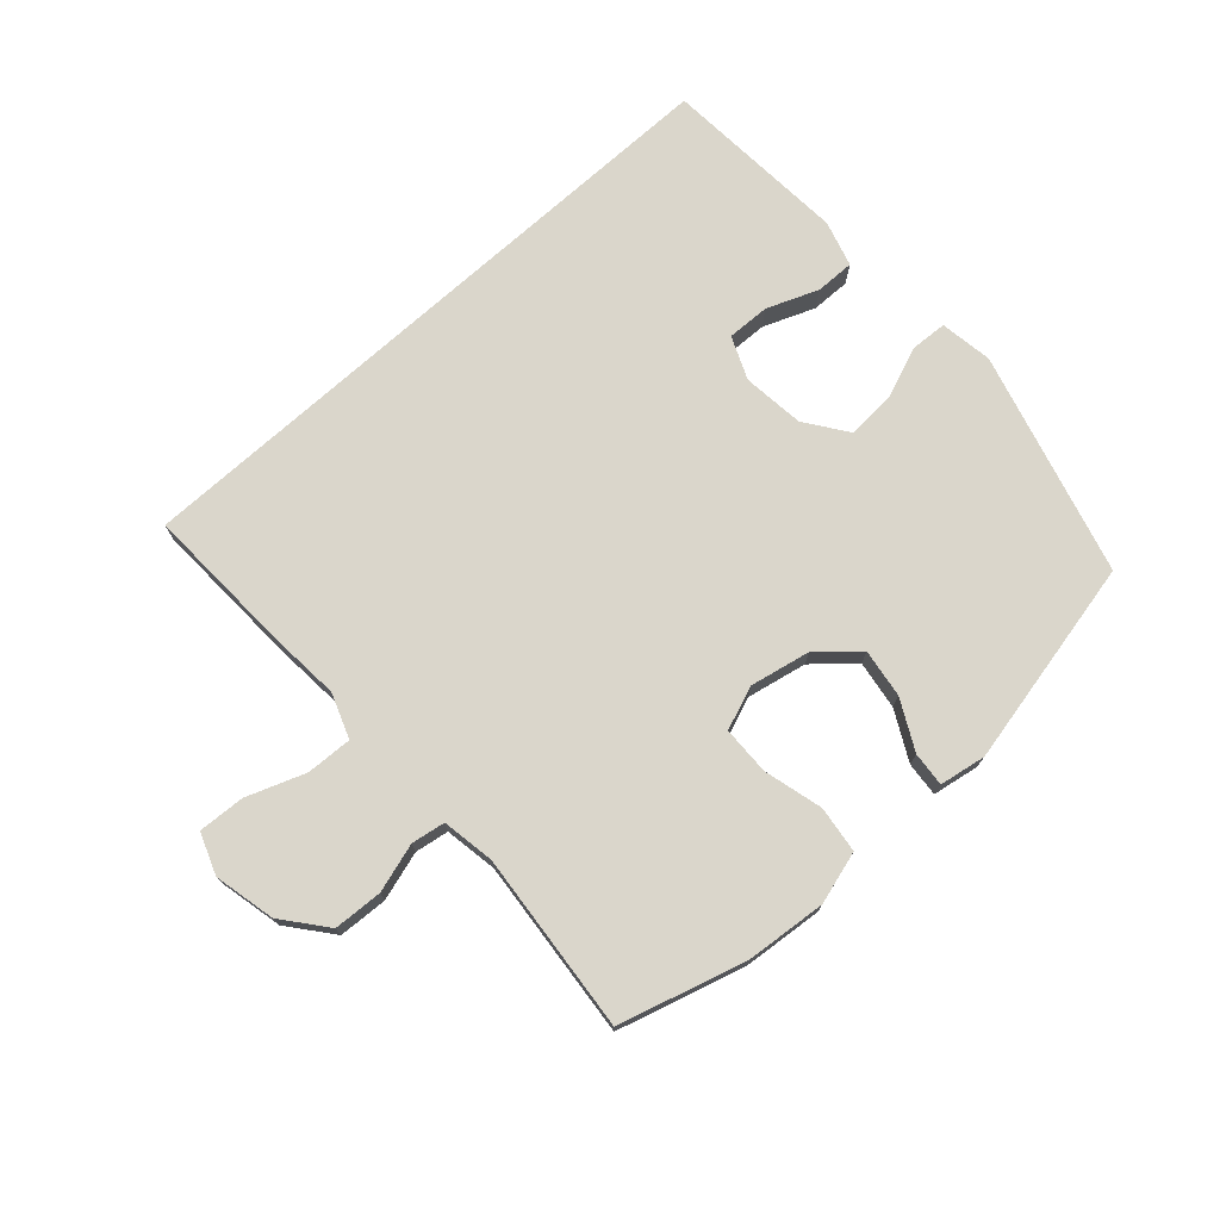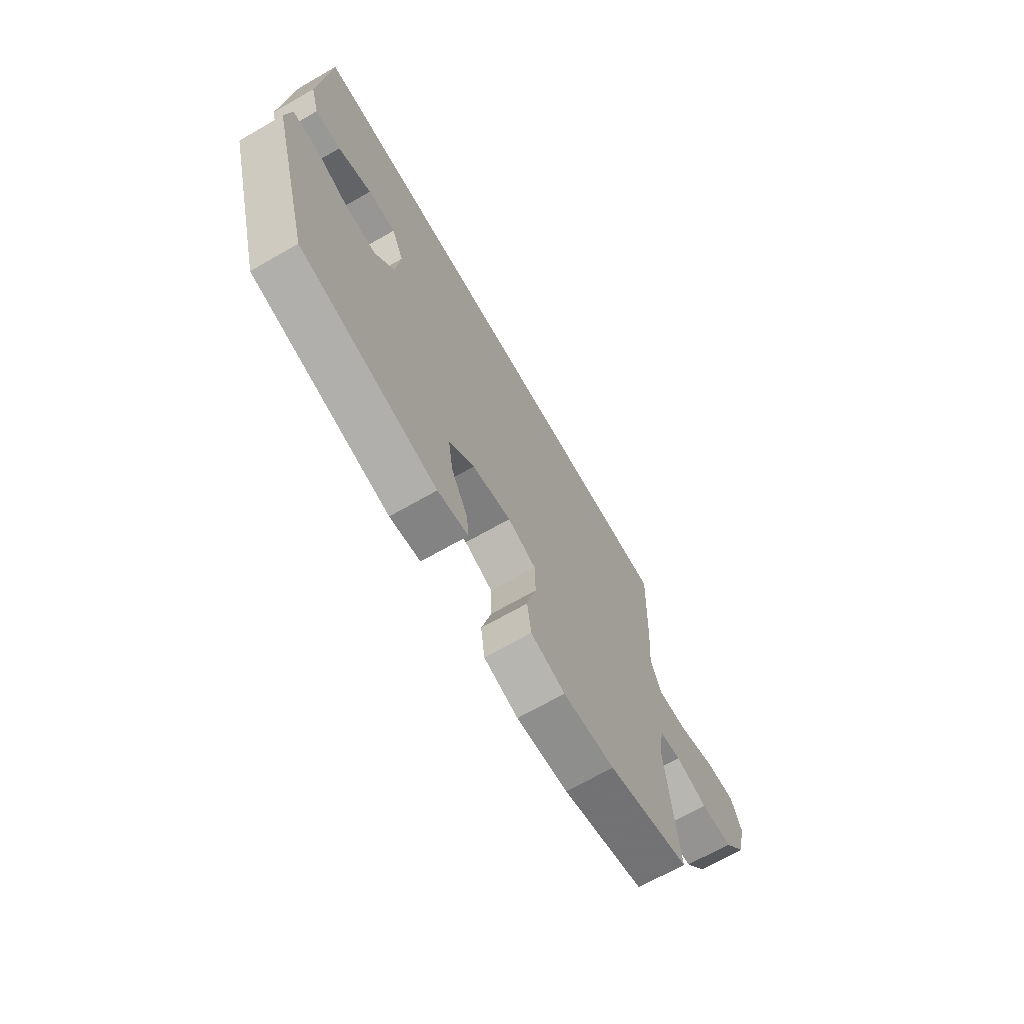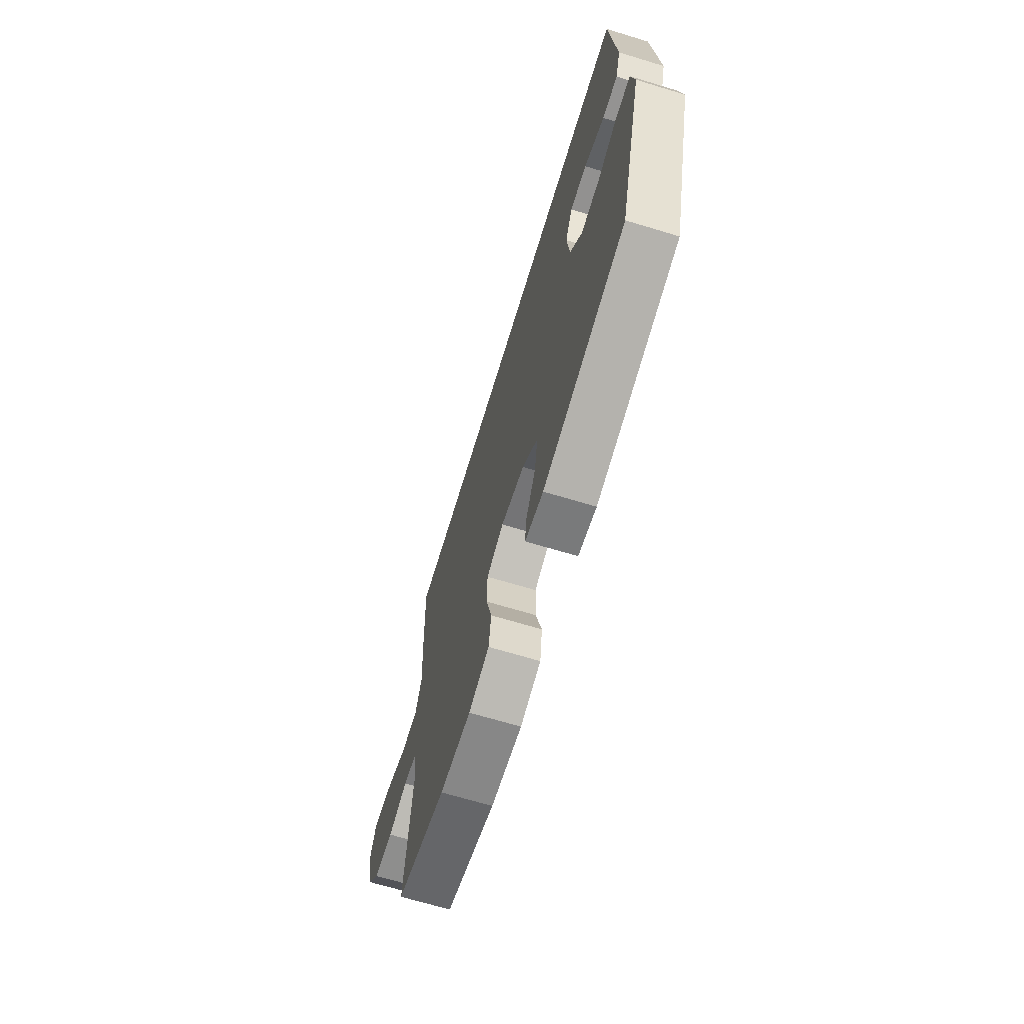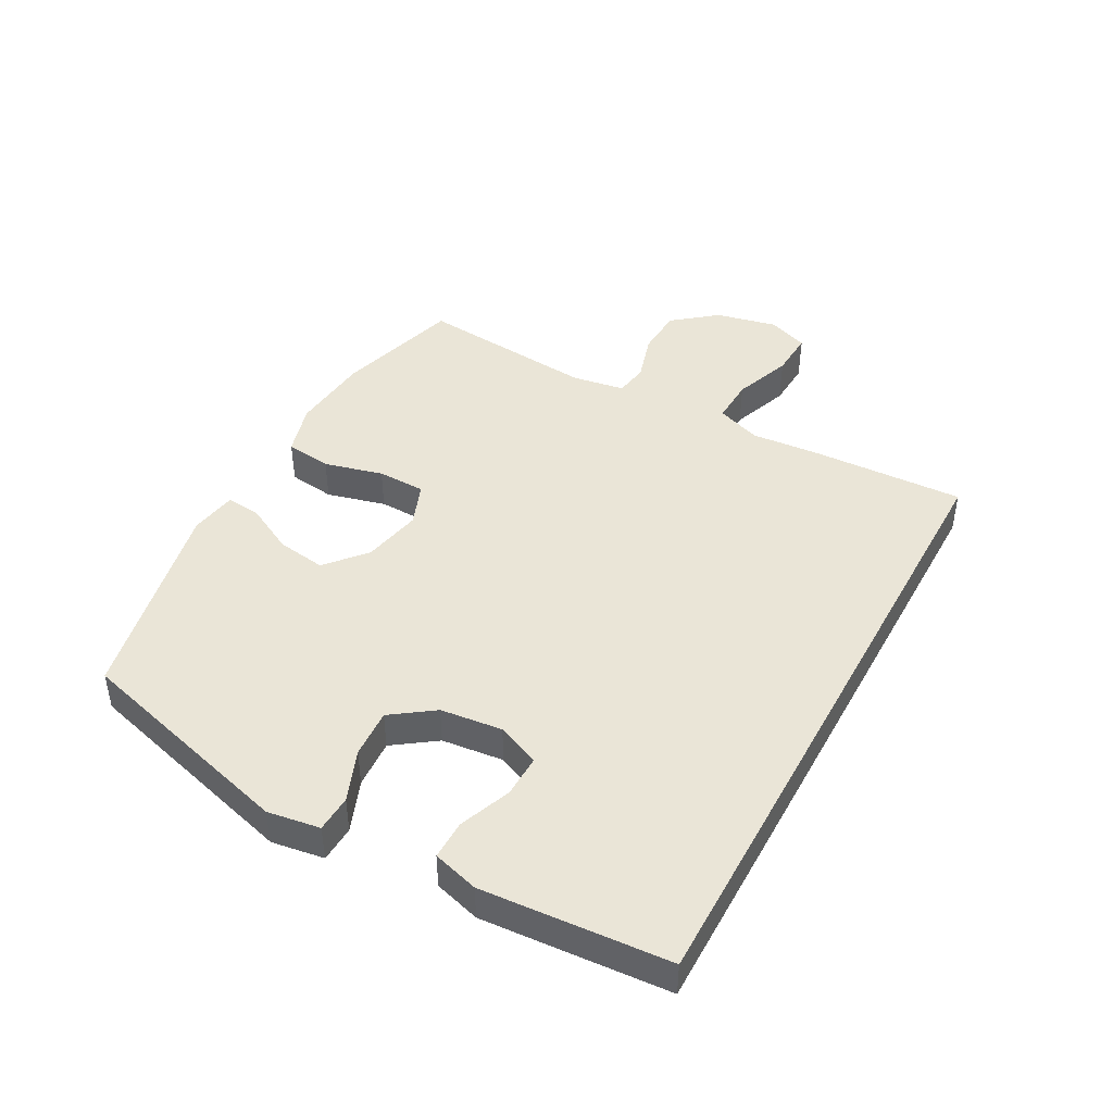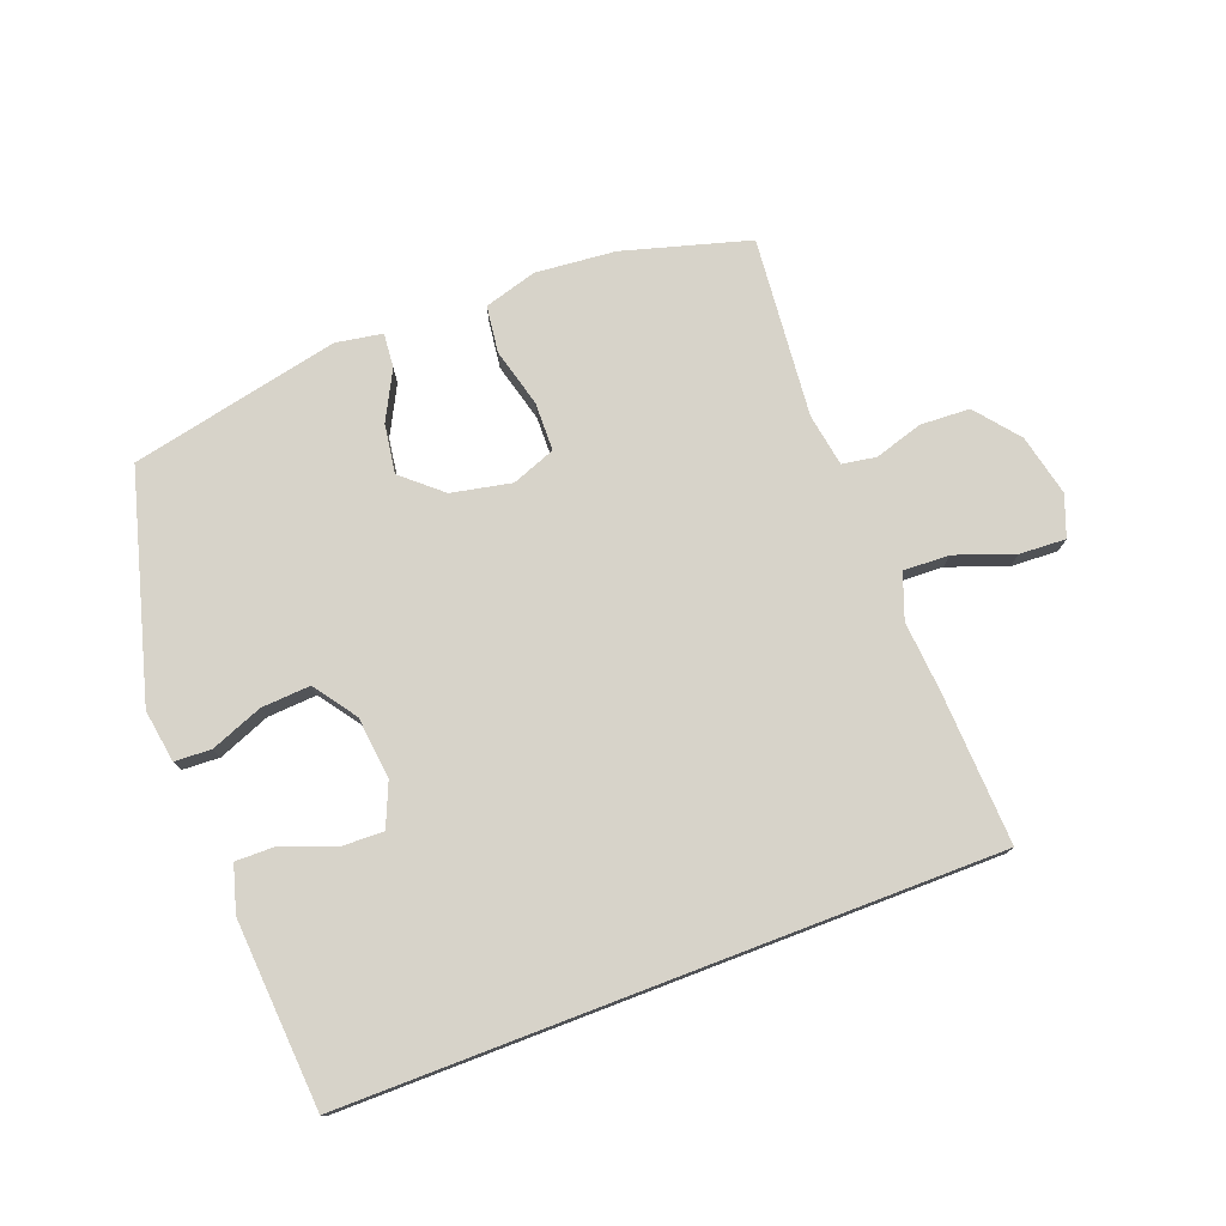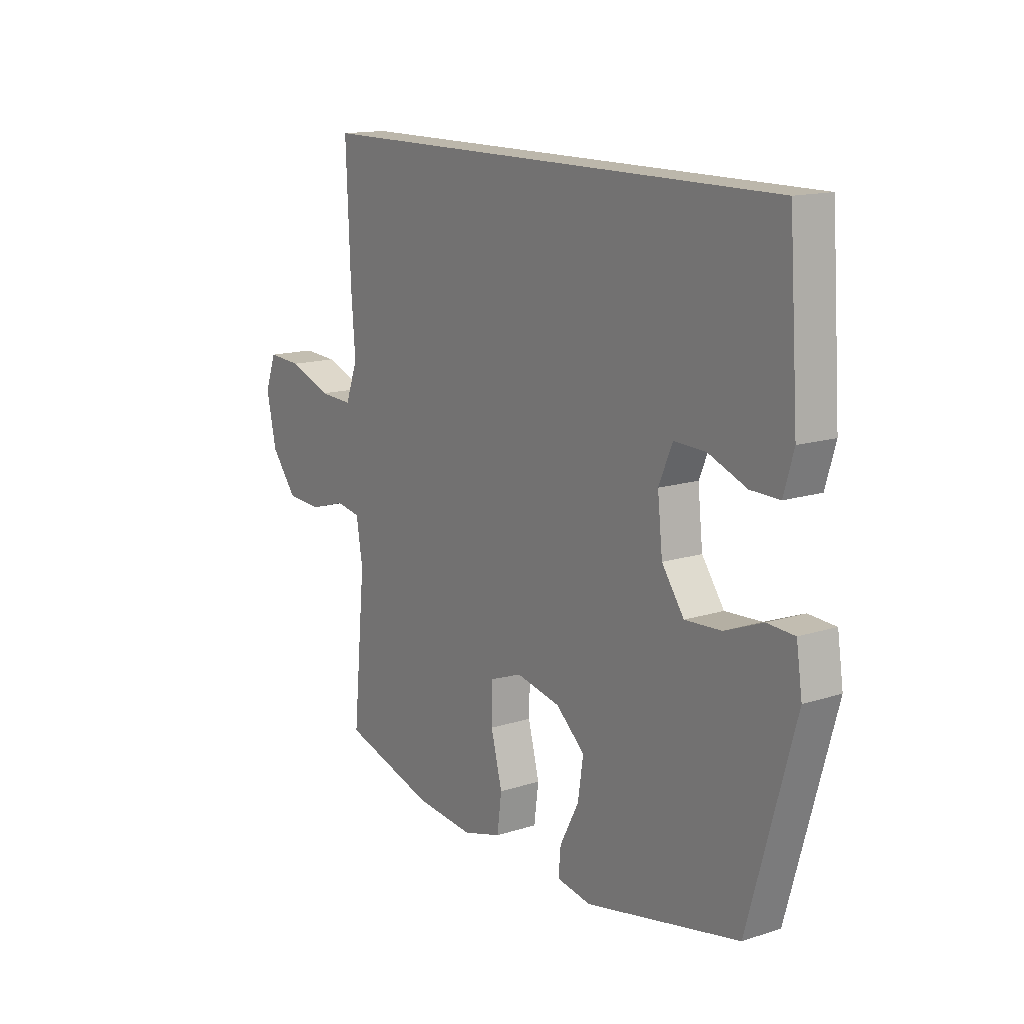
<metadata>
{"format":"obj","ext":"obj","renderer":"f3d","projection":"perspective","resolution":1024,"background":"white","views":[{"elev":73.8,"azim":137.9,"up":"+Y"},{"elev":-69.2,"azim":-60.2,"up":"+Z"},{"elev":-67.7,"azim":-106.9,"up":"+Z"},{"elev":44.2,"azim":-61.5,"up":"+Y"},{"elev":76.4,"azim":-20.9,"up":"+Y"},{"elev":14.5,"azim":-124.8,"up":"+Z"}]}
</metadata>
<code>
v -0.554 0.07 0.5
v 0.501 0.07 0.5
v 0.491 0.07 0.254
v 0.482 0.07 0.137
v 0.509 0.07 0.064
v 0.584 0.07 0.067
v 0.679 0.07 0.102
v 0.755 0.07 0.106
v 0.78 0.07 0.039
v 0.758 0.07 -0.061
v 0.701 0.07 -0.132
v 0.621 0.07 -0.136
v 0.541 0.07 -0.112
v 0.486 0.07 -0.121
v 0.472 0.07 -0.207
v 0.5 0.07 -0.5
v 0.294 0.07 -0.559
v 0.164 0.07 -0.571
v 0.078 0.07 -0.546
v 0.068 0.07 -0.47
v 0.093 0.07 -0.374
v 0.091 0.07 -0.295
v 0.02 0.07 -0.268
v -0.078 0.07 -0.288
v -0.142 0.07 -0.344
v -0.13 0.07 -0.424
v -0.088 0.07 -0.504
v -0.083 0.07 -0.56
v -0.159 0.07 -0.573
v -0.5 0.07 -0.5
v -0.602 0.07 -0.135
v -0.589 0.07 -0.049
v -0.529 0.07 -0.046
v -0.445 0.07 -0.079
v -0.365 0.07 -0.084
v -0.316 0.07 -0.015
v -0.305 0.07 0.086
v -0.335 0.07 0.156
v -0.405 0.07 0.154
v -0.489 0.07 0.121
v -0.553 0.07 0.12
v -0.575 0.07 0.195
v -0.567 0.07 0.313
v -0.554 0 0.5
v 0.501 0 0.5
v 0.491 0 0.254
v 0.482 0 0.137
v 0.509 0 0.064
v 0.584 0 0.067
v 0.679 0 0.102
v 0.755 0 0.106
v 0.78 0 0.039
v 0.758 0 -0.061
v 0.701 0 -0.132
v 0.621 0 -0.136
v 0.541 0 -0.112
v 0.486 0 -0.121
v 0.472 0 -0.207
v 0.5 0 -0.5
v 0.294 0 -0.559
v 0.164 0 -0.571
v 0.078 0 -0.546
v 0.068 0 -0.47
v 0.093 0 -0.374
v 0.091 0 -0.295
v 0.02 0 -0.268
v -0.078 0 -0.288
v -0.142 0 -0.344
v -0.13 0 -0.424
v -0.088 0 -0.504
v -0.083 0 -0.56
v -0.159 0 -0.573
v -0.5 0 -0.5
v -0.602 0 -0.135
v -0.589 0 -0.049
v -0.529 0 -0.046
v -0.445 0 -0.079
v -0.365 0 -0.084
v -0.316 0 -0.015
v -0.305 0 0.086
v -0.335 0 0.156
v -0.405 0 0.154
v -0.489 0 0.121
v -0.553 0 0.12
v -0.575 0 0.195
v -0.567 0 0.313
f 39 40 41 42
f 38 39 42 43
f 31 32 33 34
f 31 34 35
f 30 31 35
f 29 30 35 36
f 26 27 28 29
f 25 26 29 36
f 18 19 20 21
f 18 21 22
f 15 16 17 18
f 14 15 18 22
f 10 11 12 13
f 10 13 14
f 9 10 14
f 6 7 8 9
f 5 6 9 14
f 4 5 14 22
f 38 43 1 2
f 37 38 2 3
f 24 25 36 37
f 23 24 37 3
f 3 4 22 23
f 85 84 83 82
f 86 85 82 81
f 77 76 75 74
f 78 77 74
f 78 74 73
f 79 78 73 72
f 72 71 70 69
f 79 72 69 68
f 64 63 62 61
f 65 64 61
f 61 60 59 58
f 65 61 58 57
f 56 55 54 53
f 57 56 53
f 57 53 52
f 52 51 50 49
f 57 52 49 48
f 65 57 48 47
f 45 44 86 81
f 46 45 81 80
f 80 79 68 67
f 46 80 67 66
f 66 65 47 46
f 1 44 45 2
f 2 45 46 3
f 3 46 47 4
f 4 47 48 5
f 5 48 49 6
f 6 49 50 7
f 7 50 51 8
f 8 51 52 9
f 9 52 53 10
f 10 53 54 11
f 11 54 55 12
f 12 55 56 13
f 13 56 57 14
f 14 57 58 15
f 15 58 59 16
f 16 59 60 17
f 17 60 61 18
f 18 61 62 19
f 19 62 63 20
f 20 63 64 21
f 21 64 65 22
f 22 65 66 23
f 23 66 67 24
f 24 67 68 25
f 25 68 69 26
f 26 69 70 27
f 27 70 71 28
f 28 71 72 29
f 29 72 73 30
f 30 73 74 31
f 31 74 75 32
f 32 75 76 33
f 33 76 77 34
f 34 77 78 35
f 35 78 79 36
f 36 79 80 37
f 37 80 81 38
f 38 81 82 39
f 39 82 83 40
f 40 83 84 41
f 41 84 85 42
f 42 85 86 43
f 43 86 44 1

</code>
